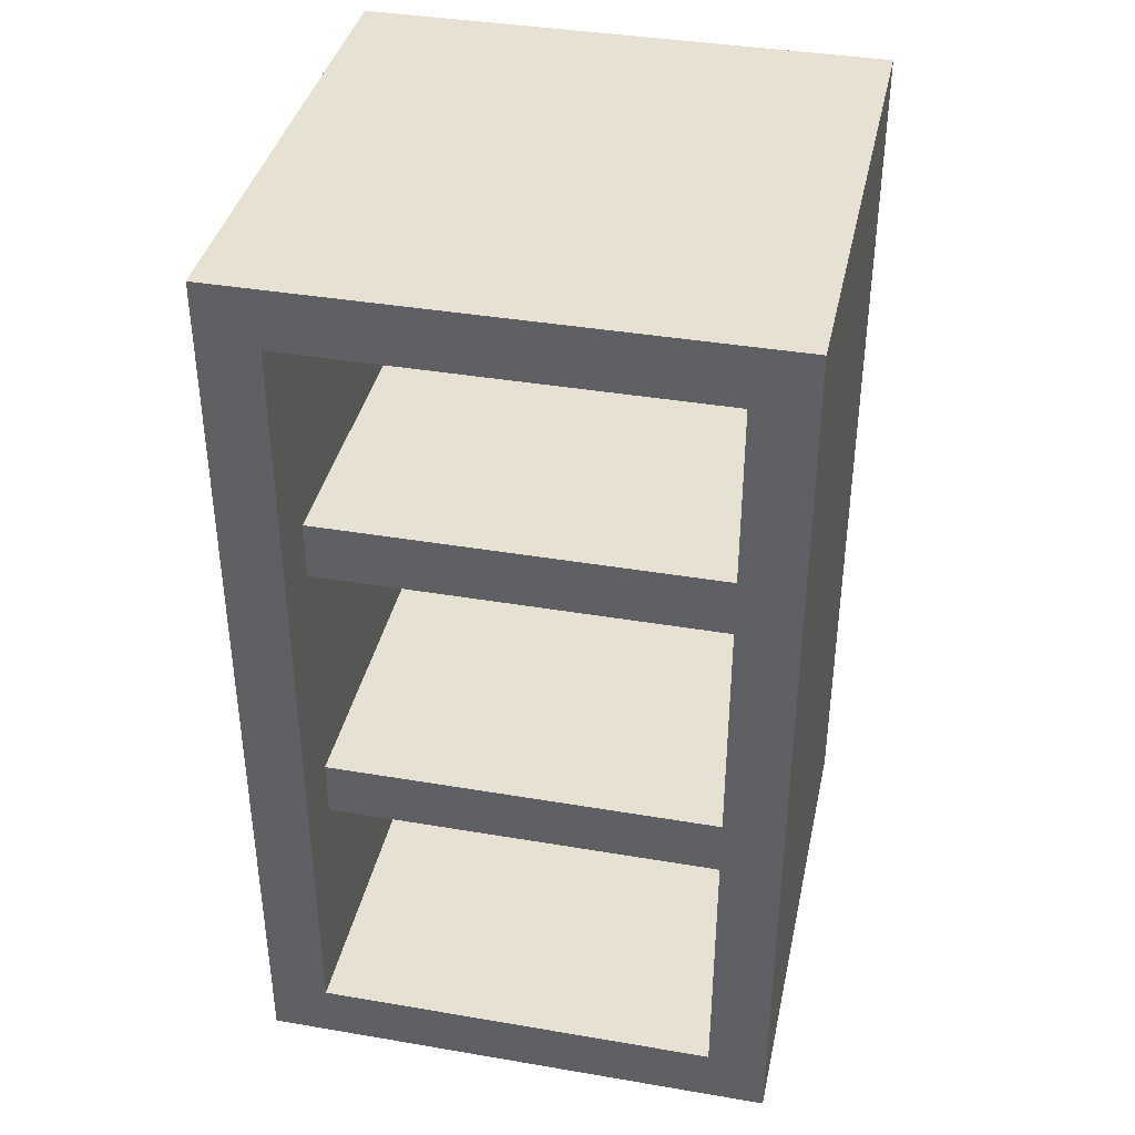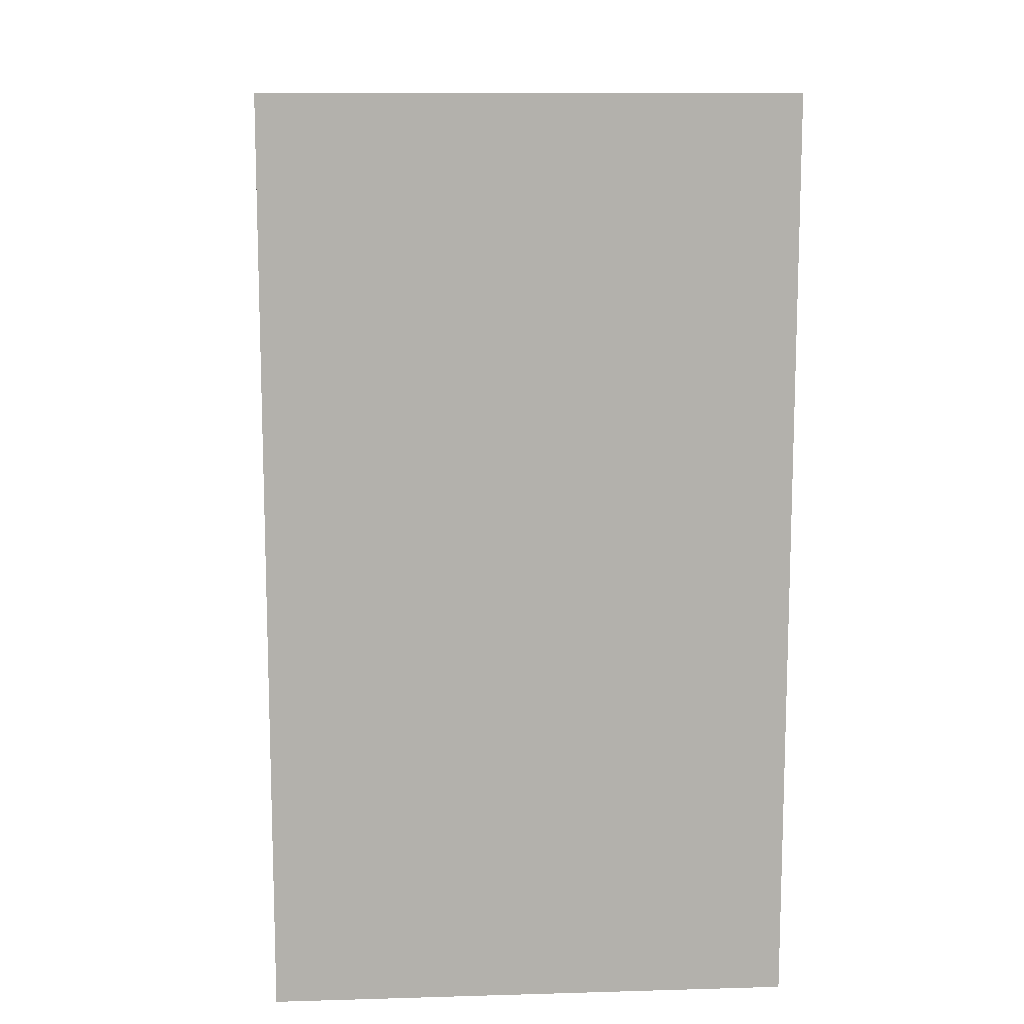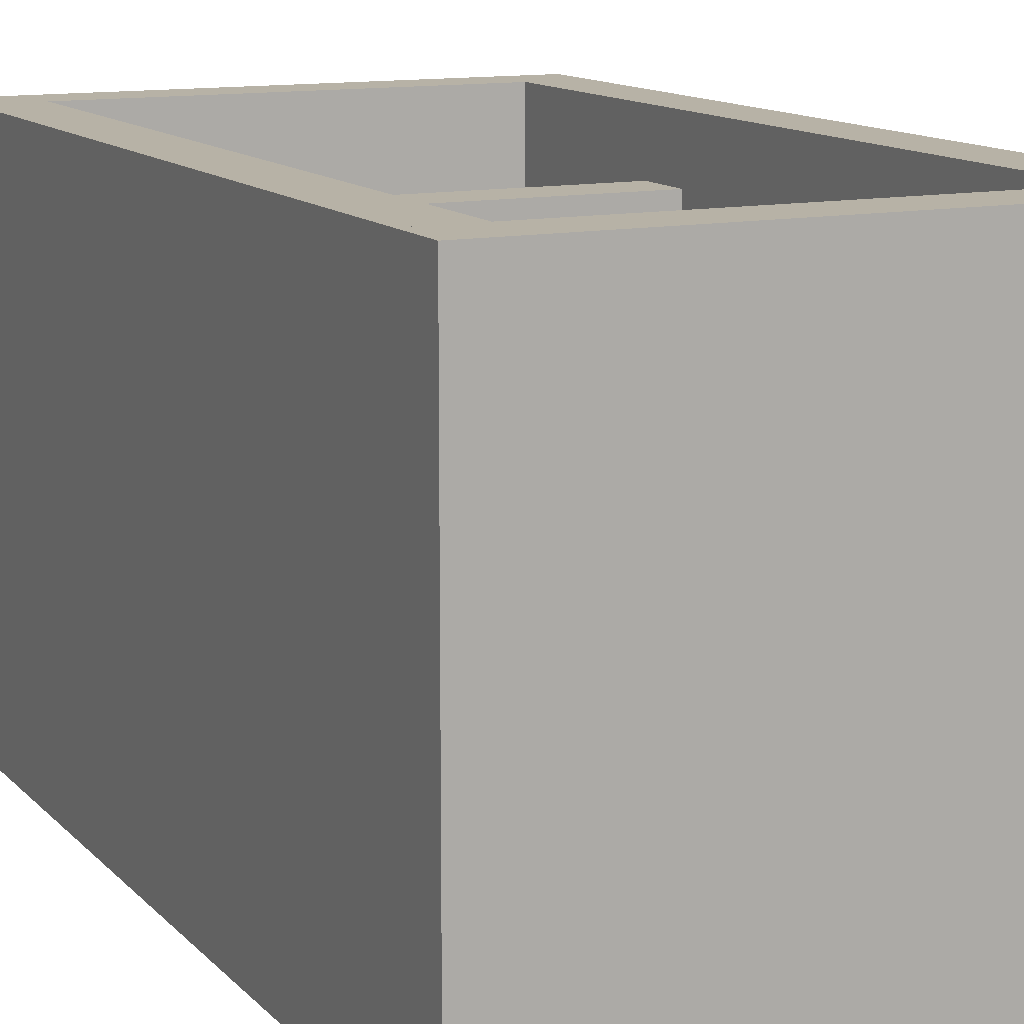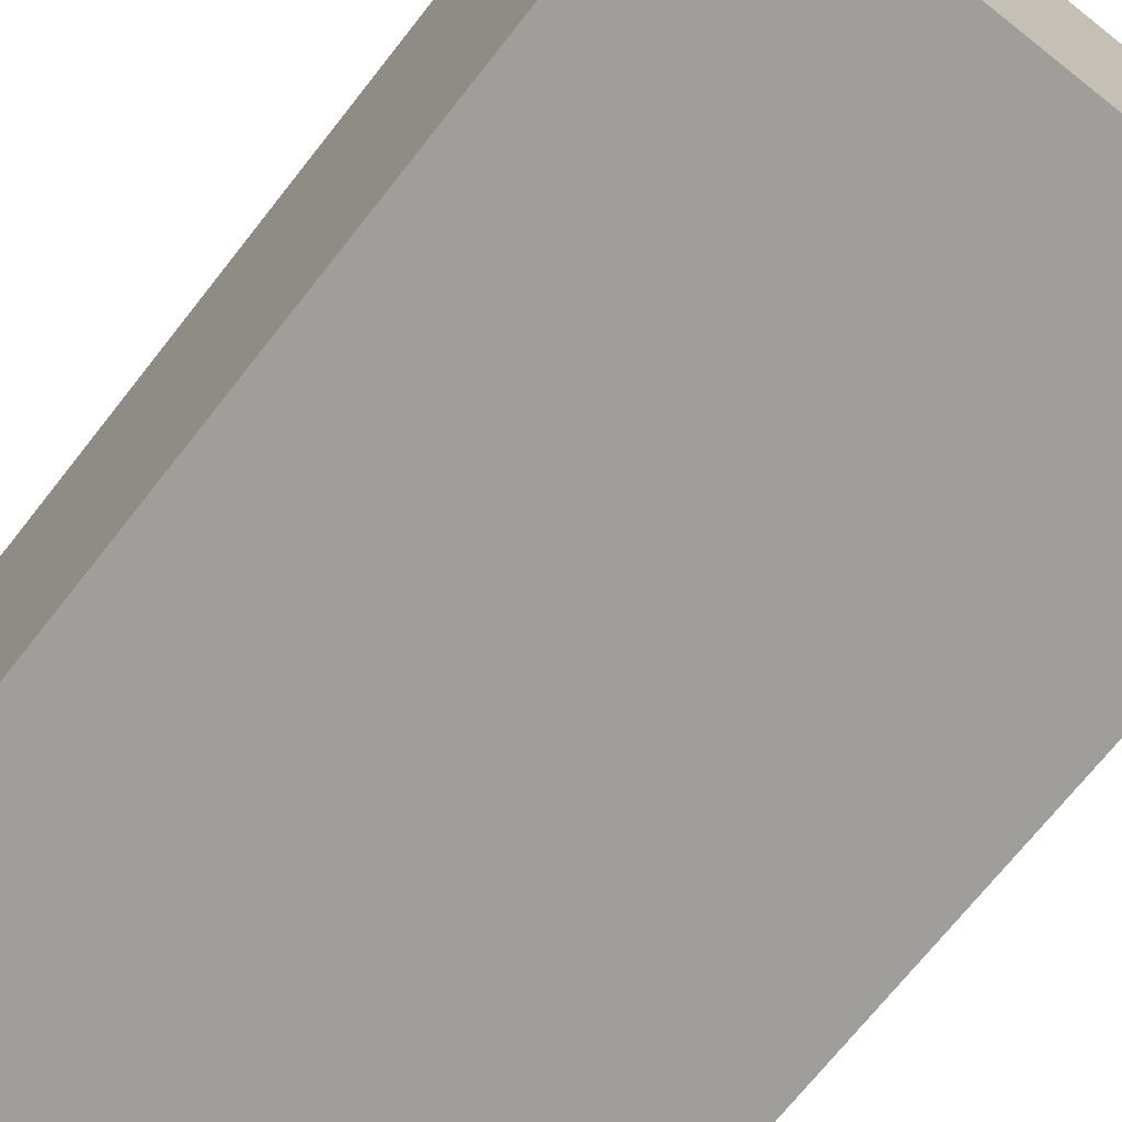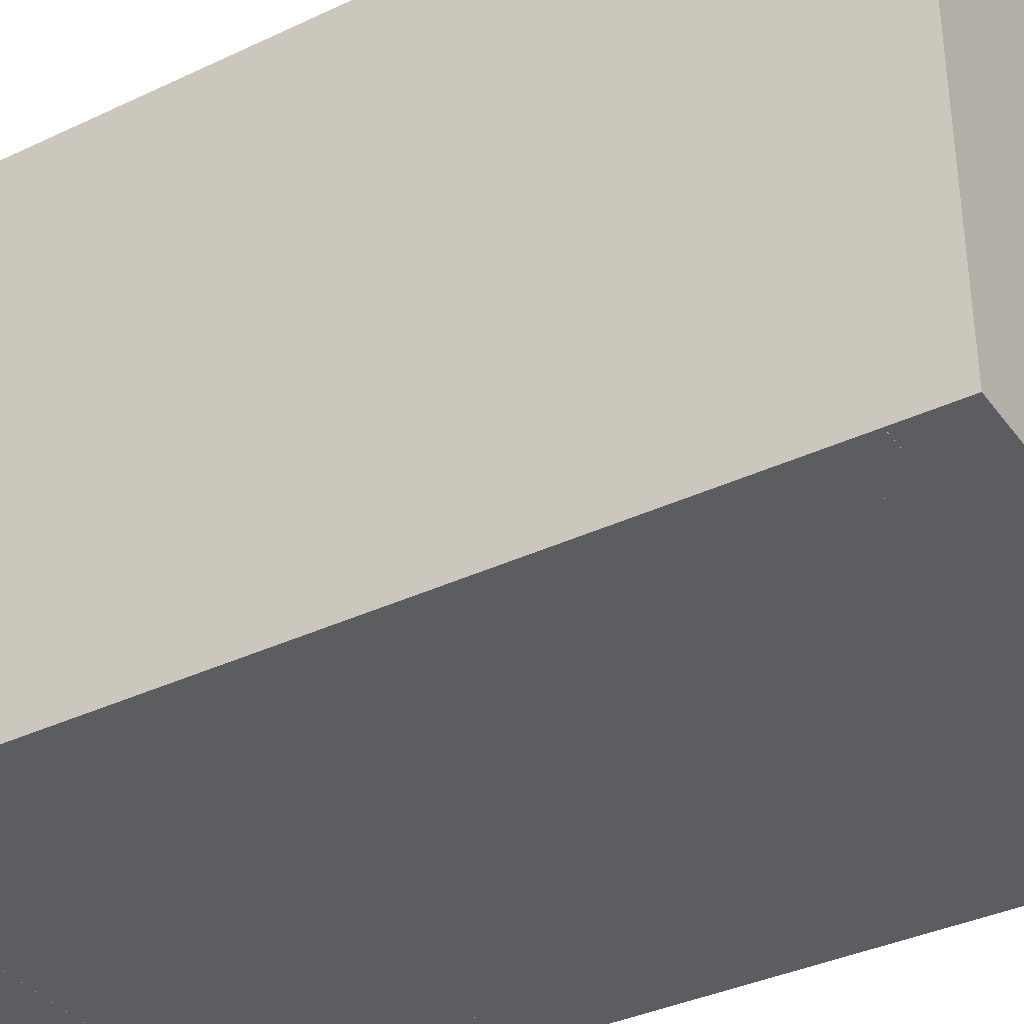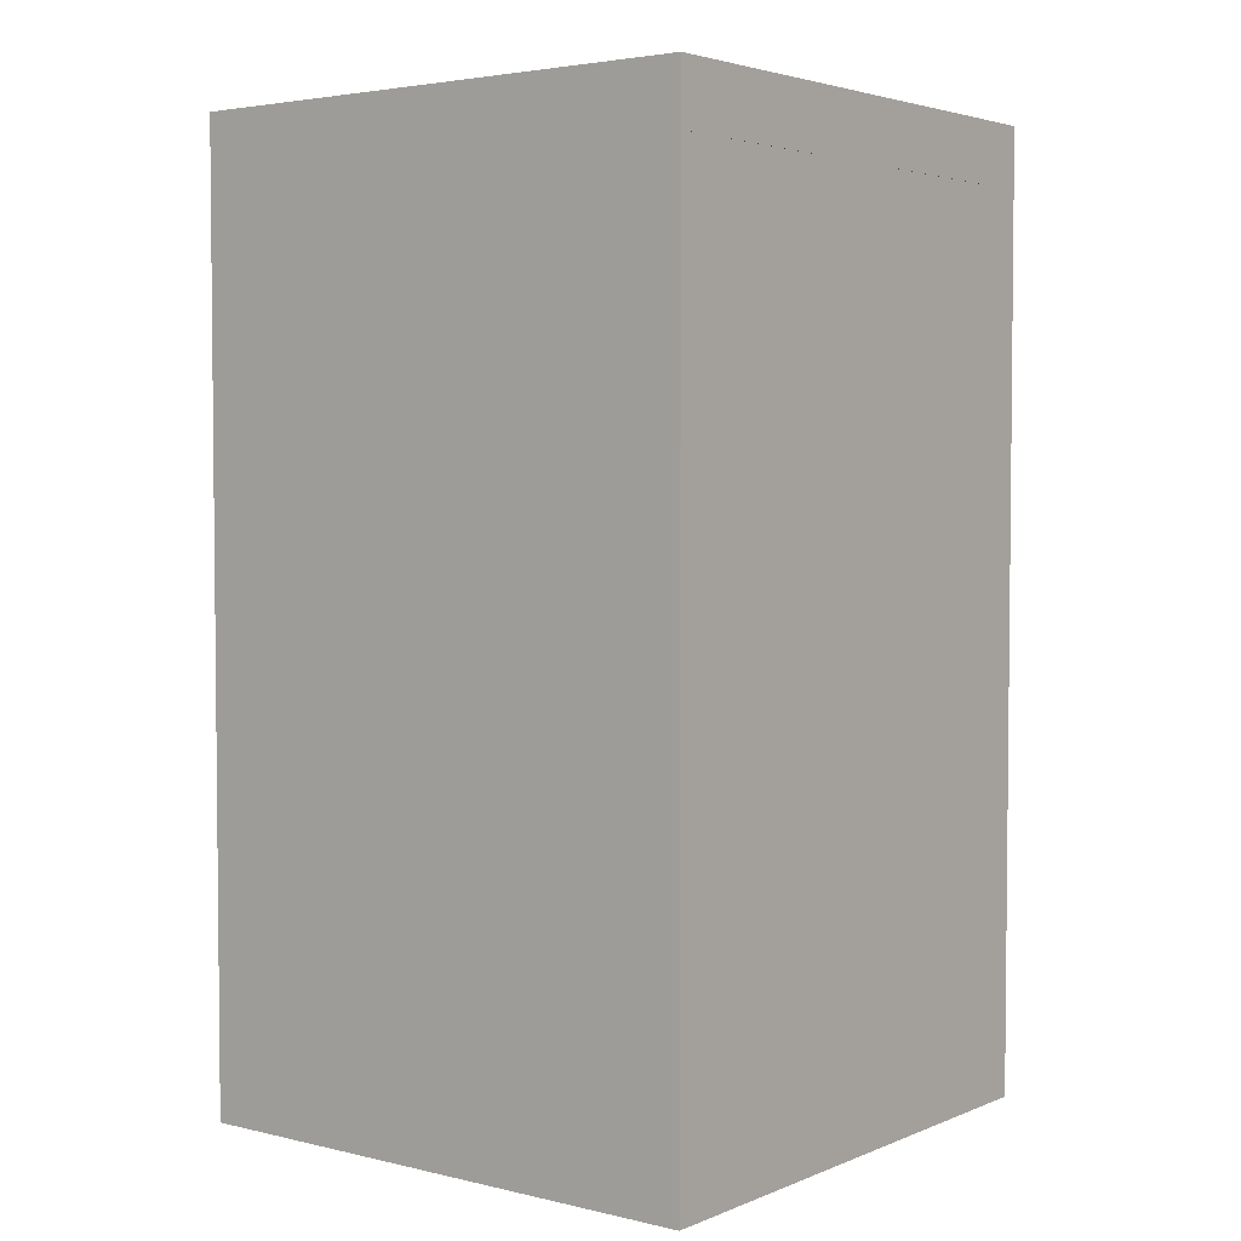
<metadata>
{"format":"obj","ext":"obj","renderer":"f3d","projection":"perspective","resolution":1024,"background":"white","views":[{"elev":38.6,"azim":12.1,"up":"+Y"},{"elev":11.4,"azim":86.0,"up":"+Y"},{"elev":12.4,"azim":154.5,"up":"+Z"},{"elev":-70.8,"azim":141.8,"up":"+Z"},{"elev":-36.4,"azim":-58.3,"up":"+Z"},{"elev":3.6,"azim":127.8,"up":"+Y"}]}
</metadata>
<code>
o model_2586
v -0.3875 1.64 -0.4998
v 0.3875 1.64 -0.4998
v 0.3875 0.1123 -0.4998
v -0.3875 0.1123 -0.4998
v 0.3875 1.64 -0.3873
v -0.3875 1.64 -0.3873
v -0.3875 0.1127 -0.3873
v 0.3875 0.1127 -0.3873
v -0.3874 1.207 0.3872
v -0.3876 1.095 0.3872
v 0.3873 1.095 0.3872
v 0.3877 1.207 0.3872
v -0.3874 1.207 -0.3873
v -0.3874 1.207 0.3872
v 0.3877 1.207 0.3872
v 0.3877 1.207 -0.3873
v -0.3876 1.095 0.3872
v -0.3876 1.095 -0.3873
v 0.3873 1.095 -0.3873
v 0.3873 1.095 0.3872
v -0.3874 0.6292 0.3872
v -0.3876 0.5167 0.3872
v 0.3873 0.5167 0.3872
v 0.3877 0.6292 0.3872
v -0.3874 0.6292 -0.3873
v -0.3874 0.6292 0.3872
v 0.3877 0.6292 0.3872
v 0.3877 0.6292 -0.3873
v -0.3876 0.5167 0.3872
v -0.3876 0.5167 -0.3873
v 0.3873 0.5167 -0.3873
v 0.3873 0.5167 0.3872
v -0.3875 1.64 0.4997
v -0.5 1.64 0.4997
v -0.5 0.1127 0.4997
v -0.3875 0.1123 0.4997
v -0.3875 1.64 -0.4998
v -0.3875 1.64 0.4997
v -0.3875 0.1123 0.4997
v -0.3875 0.1123 -0.4998
v -0.5 1.64 -0.4998
v -0.3875 1.64 -0.4998
v -0.3875 0.1123 -0.4998
v -0.5 0.1127 -0.4998
v -0.5 1.64 0.4997
v -0.5 1.64 -0.4998
v -0.5 0.1125 -0.4998
v -0.5 0.1125 0.4997
v 0.5 1.64 0.4997
v 0.3875 1.64 0.4997
v 0.3875 0.1127 0.4997
v 0.5 0.1123 0.4997
v 0.3875 1.64 0.4997
v 0.3875 1.64 -0.4998
v 0.3875 0.1127 -0.4998
v 0.3875 0.1127 0.4997
v 0.3875 1.64 -0.4998
v 0.5 1.64 -0.4998
v 0.5 0.1123 -0.4998
v 0.3875 0.1127 -0.4998
v -0.3875 1.64 -0.4998
v 0.3875 1.64 -0.4998
v 0.3875 1.64 0.4997
v -0.3875 1.64 0.4997
v 0.3875 0.1125 -0.4998
v -0.3875 0.1125 -0.4998
v -0.3875 0.1125 0.4997
v 0.3875 0.1125 0.4997
v 0.5 1.752 -0.4998
v 0.5 1.752 0.4997
v 0.5 1.64 0.4997
v 0.5 1.64 -0.4998
v -0.5 1.752 0.4997
v -0.5 1.64 0.4997
v 0.5 1.64 0.4997
v 0.5 1.752 0.4997
v -0.5 1.752 -0.4998
v -0.5 1.752 0.4997
v 0.5 1.752 0.4997
v 0.5 1.752 -0.4998
v -0.5 1.64 -0.4998
v -0.5 1.752 -0.4998
v 0.5 1.752 -0.4998
v 0.5 1.64 -0.4998
v -0.5 1.64 -0.4998
v -0.5 1.64 0.4997
v -0.5 1.752 0.4997
v -0.5 1.752 -0.4998
v 0.5 0.1125 -0.4998
v 0.5 0.1125 0.4997
v 0.5 0 0.4997
v 0.5 0 -0.4998
v -0.5 0.1125 0.4997
v -0.5 0 0.4997
v 0.5 0 0.4997
v 0.5 0.1125 0.4997
v 0.5 0 0.4997
v -0.5 0 0.4997
v -0.5 0 -0.4998
v 0.5 0 -0.4998
v 0.5 0.1125 -0.4998
v 0.5 0 -0.4998
v -0.5 0 -0.4998
v -0.5 0.1125 -0.4998
v -0.5 0.1125 0.4997
v -0.5 0.1125 -0.4998
v -0.5 0 -0.4998
v -0.5 0 0.4997
v 0.5 1.64 -0.4998
v 0.5 1.64 0.4997
v 0.5 0.1125 0.4997
v 0.5 0.1125 -0.4998
g surface_000
f 1 3 4
f 1 2 3
f 5 7 8
f 5 6 7
f 17 19 20
f 17 18 19
f 13 15 16
f 13 14 15
f 9 11 12
f 9 10 11
f 29 31 32
f 29 30 31
f 25 27 28
f 25 26 27
f 21 23 24
f 21 22 23
f 41 43 44
f 41 42 43
f 37 39 40
f 37 38 39
f 33 35 36
f 33 34 35
f 45 47 48
f 45 46 47
f 57 59 60
f 57 58 59
f 53 55 56
f 53 54 55
f 49 51 52
f 49 50 51
f 61 63 64
f 61 62 63
f 65 67 68
f 65 66 67
f 85 87 88
f 85 86 87
f 81 83 84
f 81 82 83
f 77 79 80
f 77 78 79
f 73 75 76
f 73 74 75
f 69 71 72
f 69 70 71
f 105 107 108
f 105 106 107
f 101 103 104
f 101 102 103
f 97 99 100
f 97 98 99
f 93 95 96
f 93 94 95
f 89 91 92
f 89 90 91
f 109 111 112
f 109 110 111

</code>
